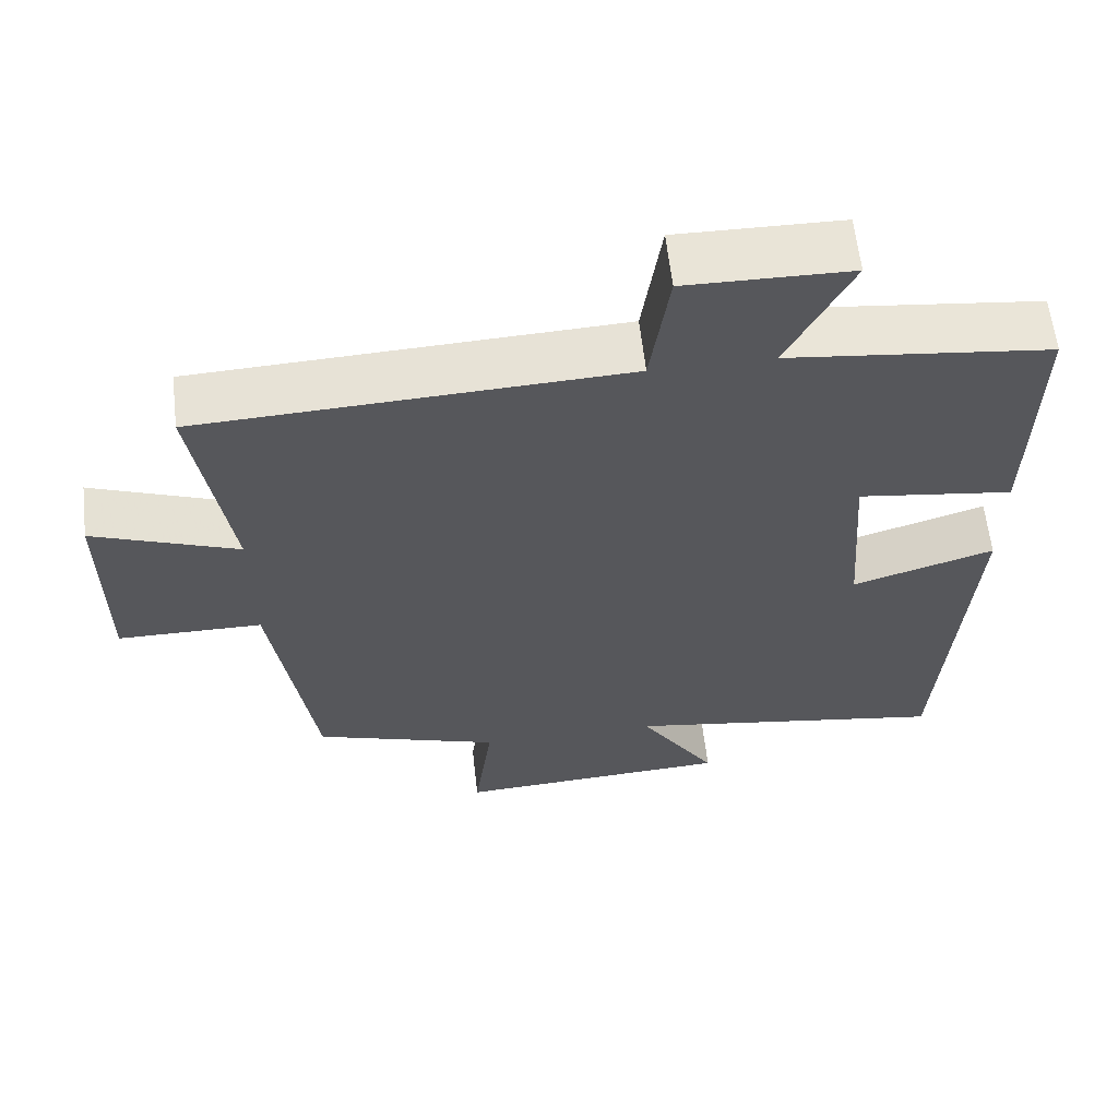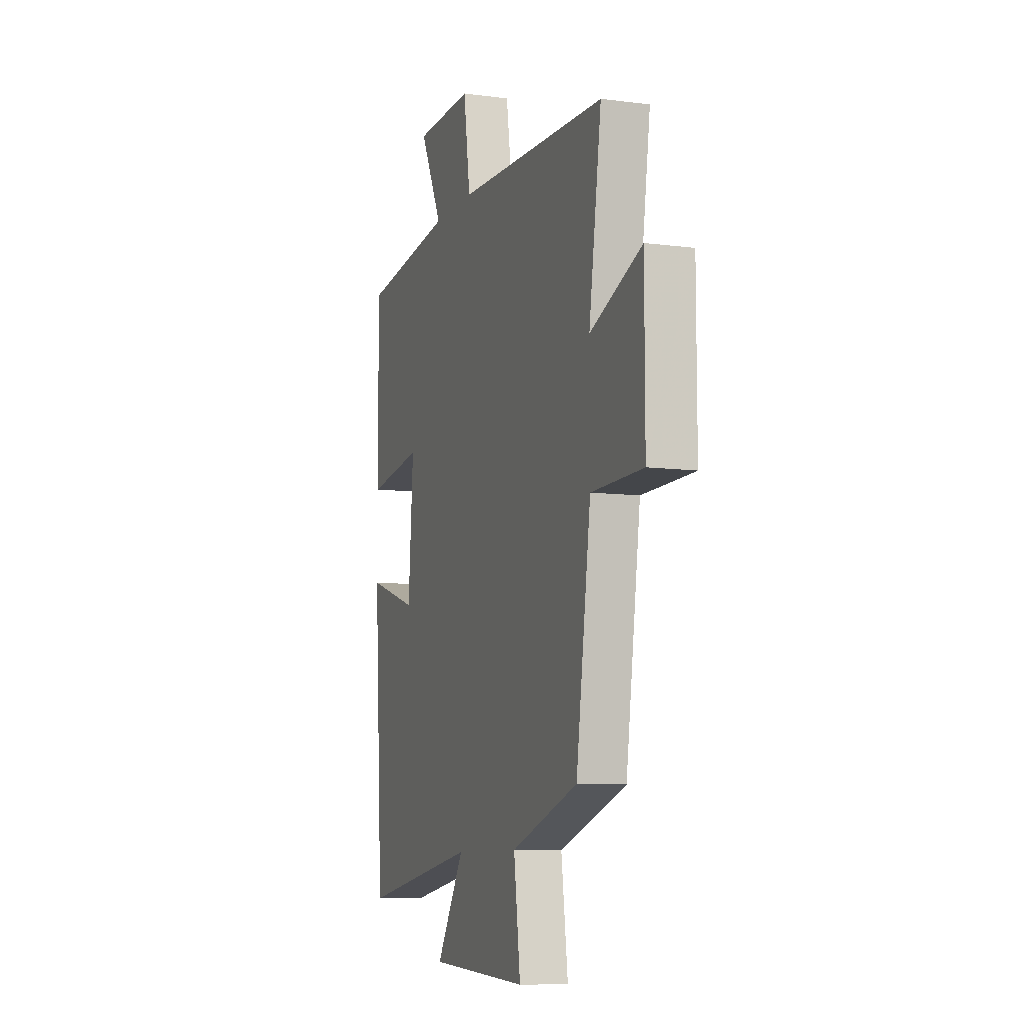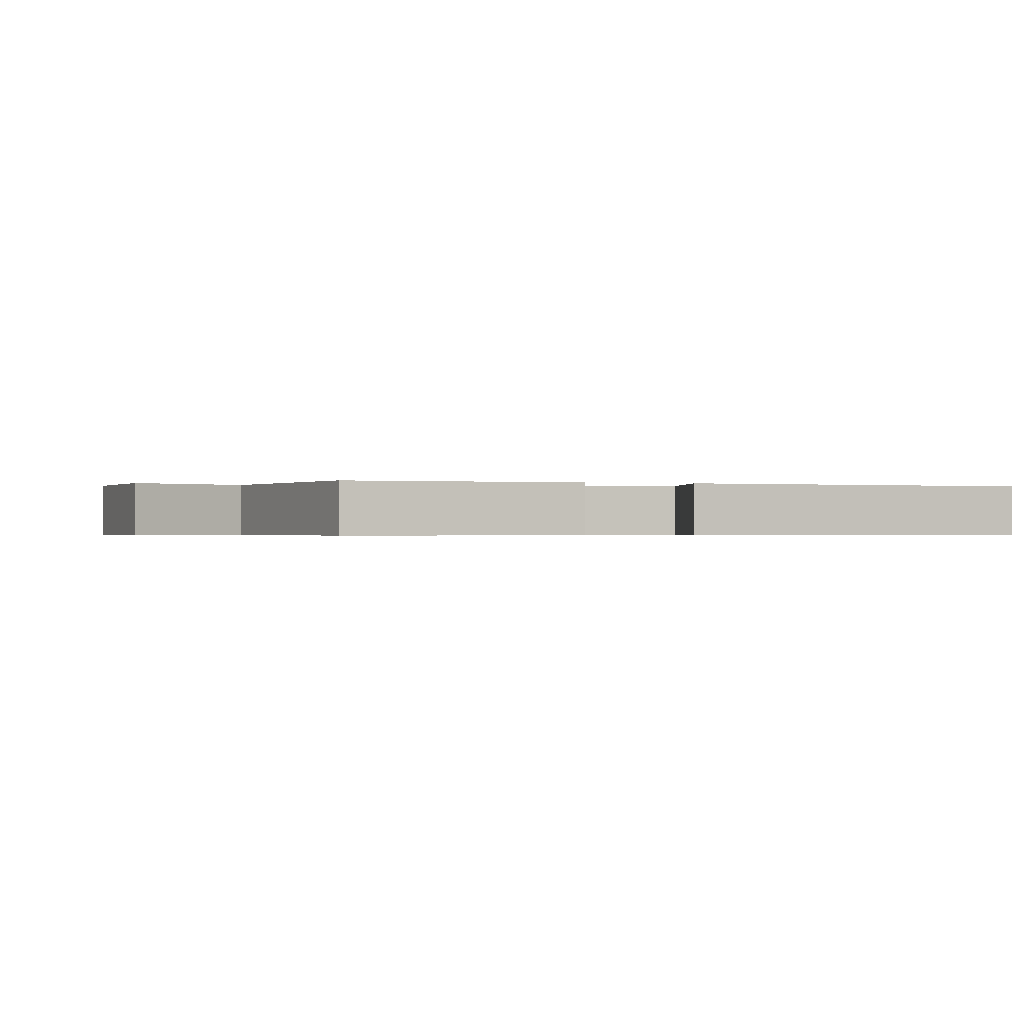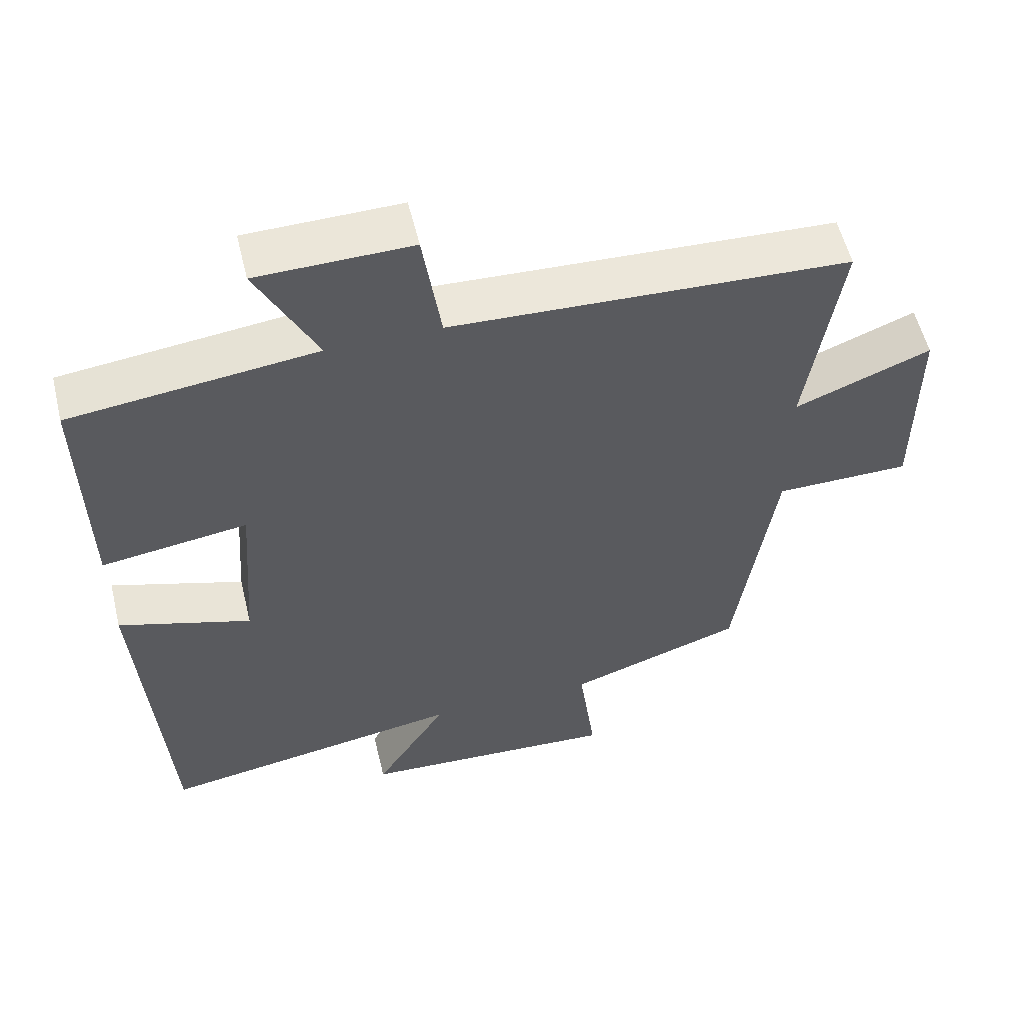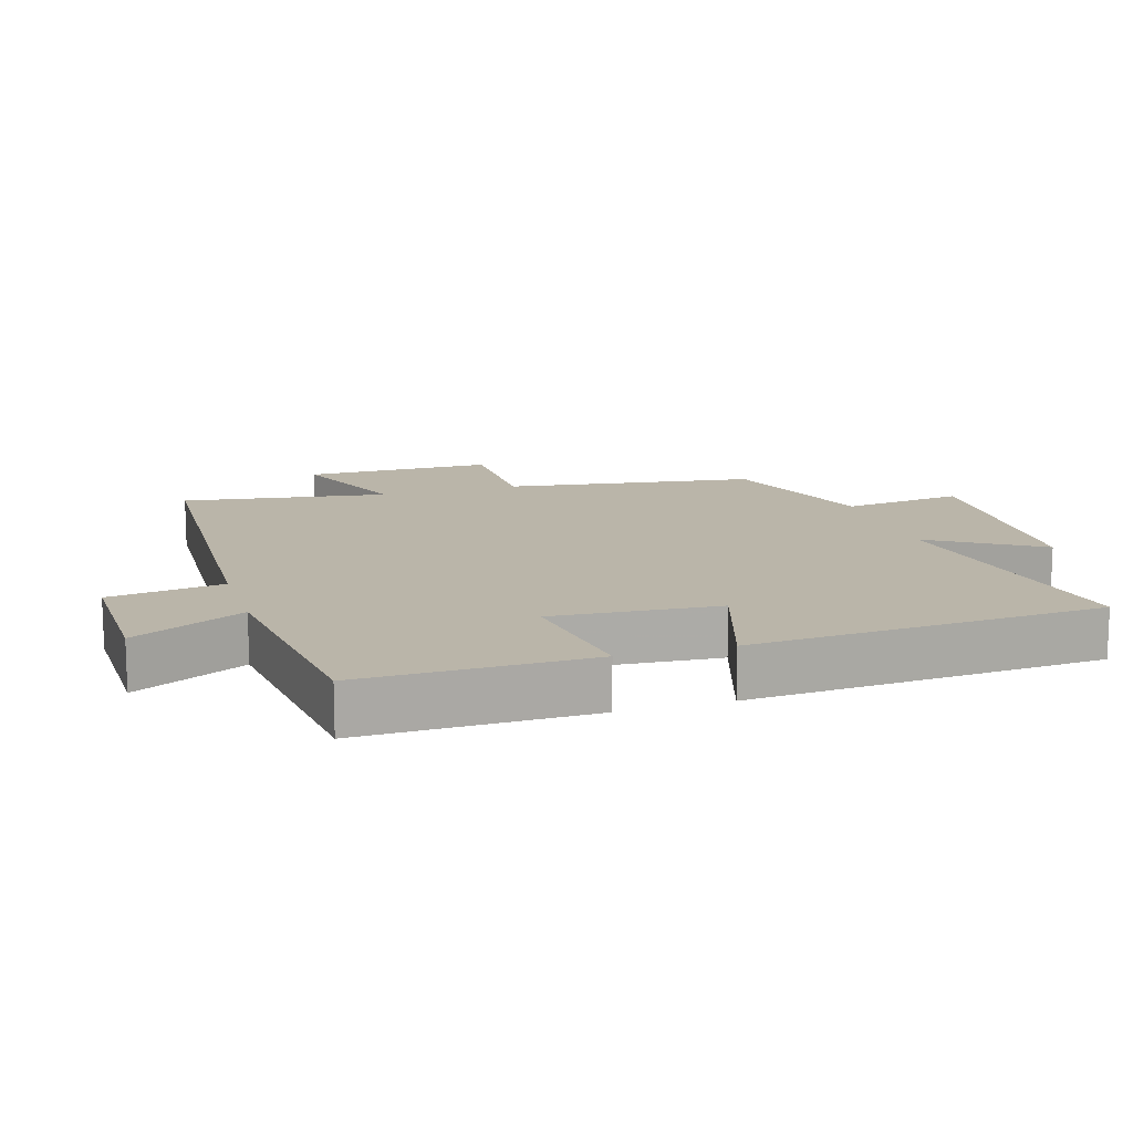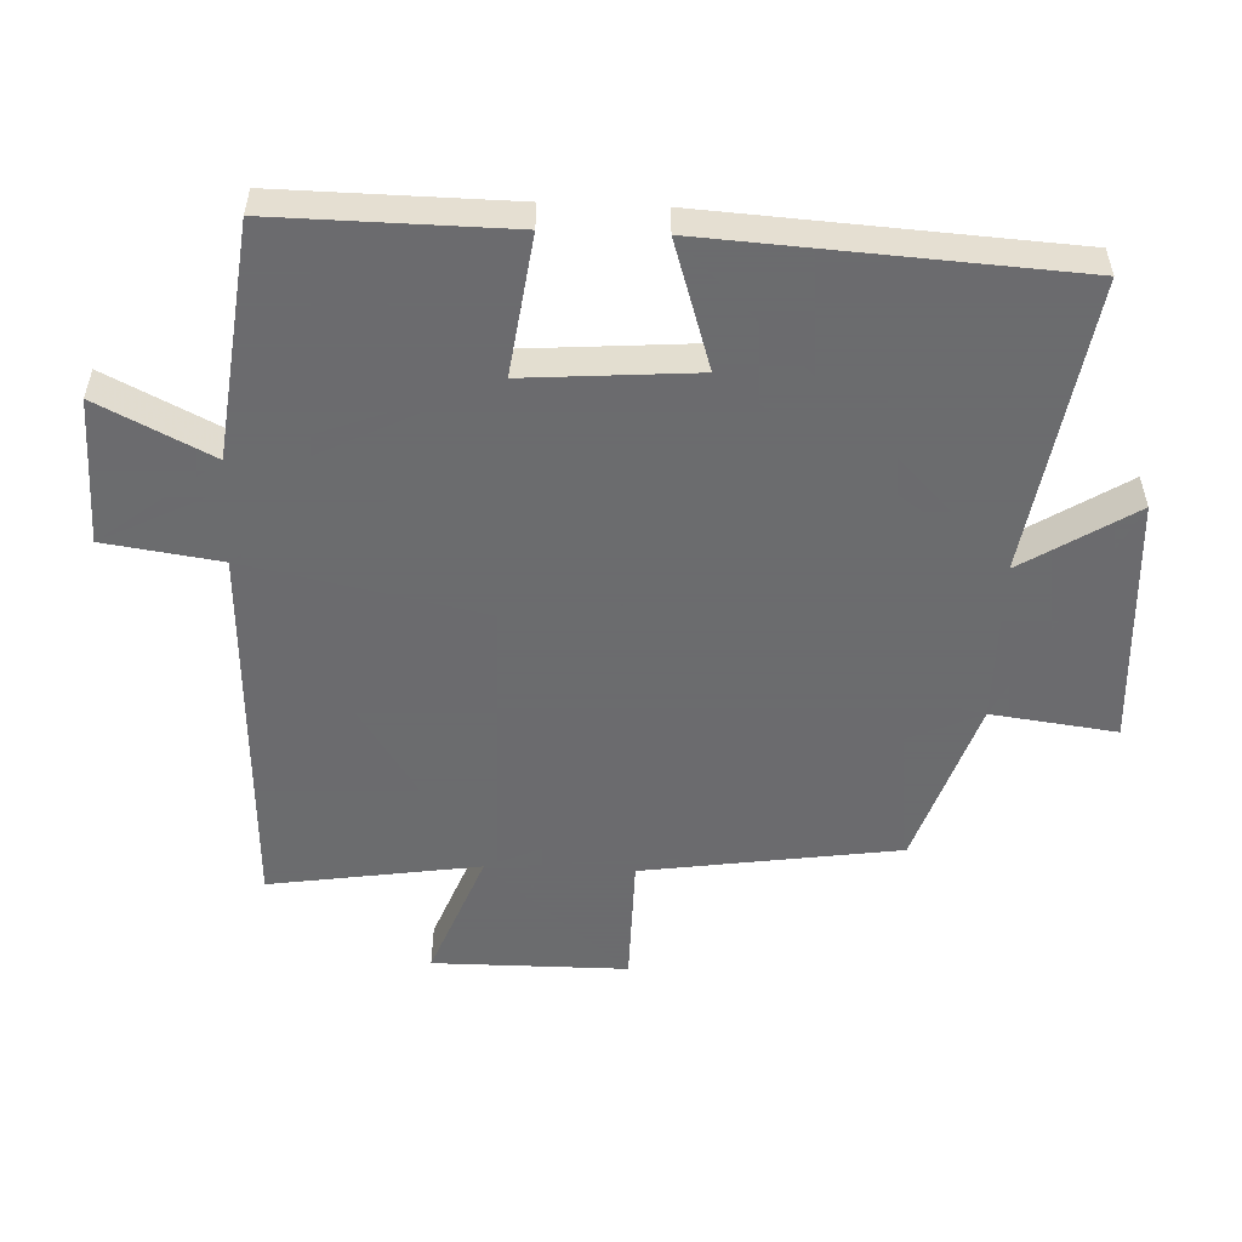
<metadata>
{"format":"obj","ext":"obj","renderer":"f3d","projection":"perspective","resolution":1024,"background":"white","views":[{"elev":61.6,"azim":-6.5,"up":"+Z"},{"elev":-8.9,"azim":-109.3,"up":"+Z"},{"elev":-0.4,"azim":68.9,"up":"+Y"},{"elev":56.0,"azim":166.4,"up":"+Z"},{"elev":13.6,"azim":72.9,"up":"+Y"},{"elev":-53.5,"azim":87.7,"up":"+Y"}]}
</metadata>
<code>
v -0.546 0.07 0.476
v 0.007 0.07 0.5
v 0.032 0.07 0.67
v 0.246 0.07 0.666
v 0.163 0.07 0.5
v 0.505 0.07 0.459
v 0.5 0.07 0.118
v 0.296 0.07 0.147
v 0.314 0.07 -0.101
v 0.5 0.07 -0.042
v 0.466 0.07 -0.57
v 0.037 0.07 -0.5
v 0.139 0.07 -0.663
v -0.225 0.07 -0.683
v -0.201 0.07 -0.5
v -0.446 0.07 -0.418
v -0.5 0.07 -0.043
v -0.689 0.07 -0.041
v -0.689 0.07 0.243
v -0.5 0.07 0.169
v -0.546 0 0.476
v 0.007 0 0.5
v 0.032 0 0.67
v 0.246 0 0.666
v 0.163 0 0.5
v 0.505 0 0.459
v 0.5 0 0.118
v 0.296 0 0.147
v 0.314 0 -0.101
v 0.5 0 -0.042
v 0.466 0 -0.57
v 0.037 0 -0.5
v 0.139 0 -0.663
v -0.225 0 -0.683
v -0.201 0 -0.5
v -0.446 0 -0.418
v -0.5 0 -0.043
v -0.689 0 -0.041
v -0.689 0 0.243
v -0.5 0 0.169
f 17 18 19 20
f 15 16 17 20
f 15 20 1 2
f 12 13 14 15
f 12 15 2
f 9 10 11 12
f 8 9 12 2
f 5 6 7 8
f 5 8 2 3
f 3 4 5
f 40 39 38 37
f 40 37 36 35
f 22 21 40 35
f 35 34 33 32
f 22 35 32
f 32 31 30 29
f 22 32 29 28
f 28 27 26 25
f 23 22 28 25
f 25 24 23
f 1 21 22 2
f 2 22 23 3
f 3 23 24 4
f 4 24 25 5
f 5 25 26 6
f 6 26 27 7
f 7 27 28 8
f 8 28 29 9
f 9 29 30 10
f 10 30 31 11
f 11 31 32 12
f 12 32 33 13
f 13 33 34 14
f 14 34 35 15
f 15 35 36 16
f 16 36 37 17
f 17 37 38 18
f 18 38 39 19
f 19 39 40 20
f 20 40 21 1

</code>
